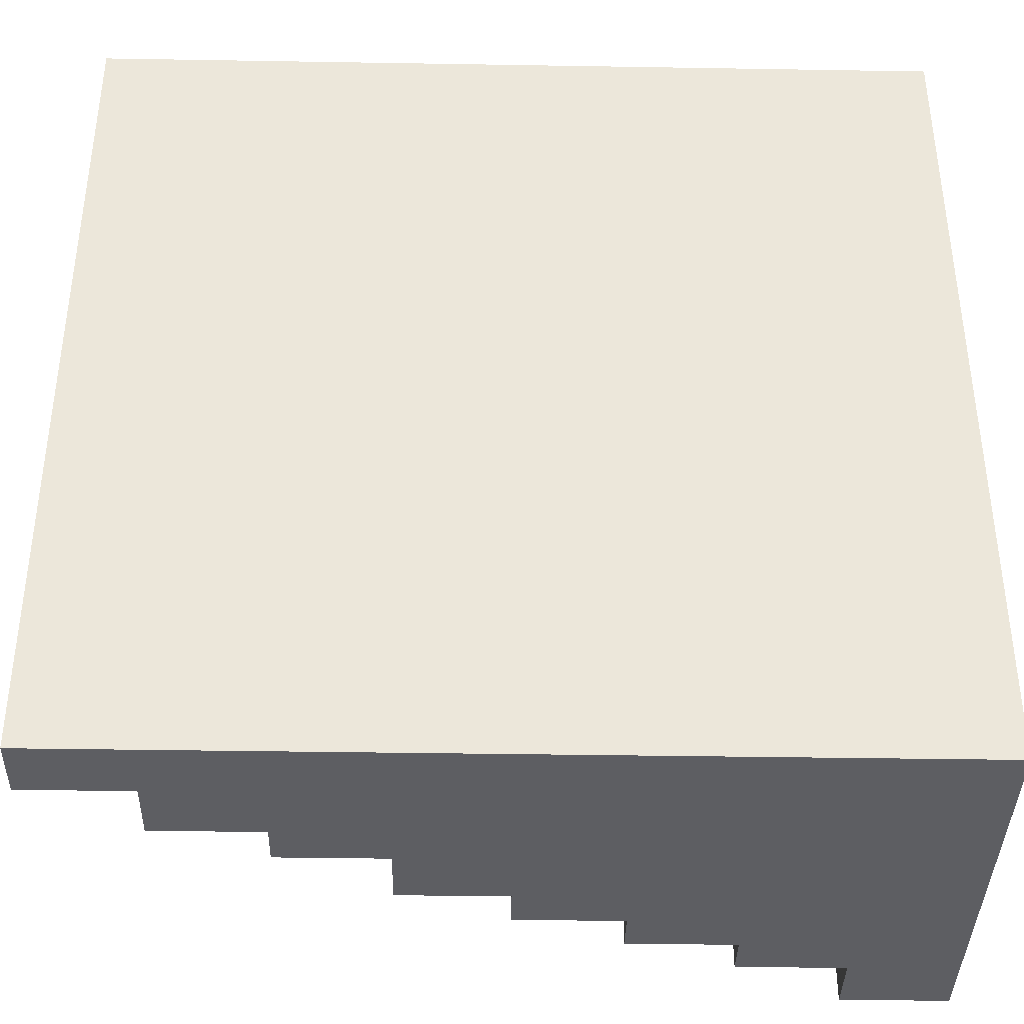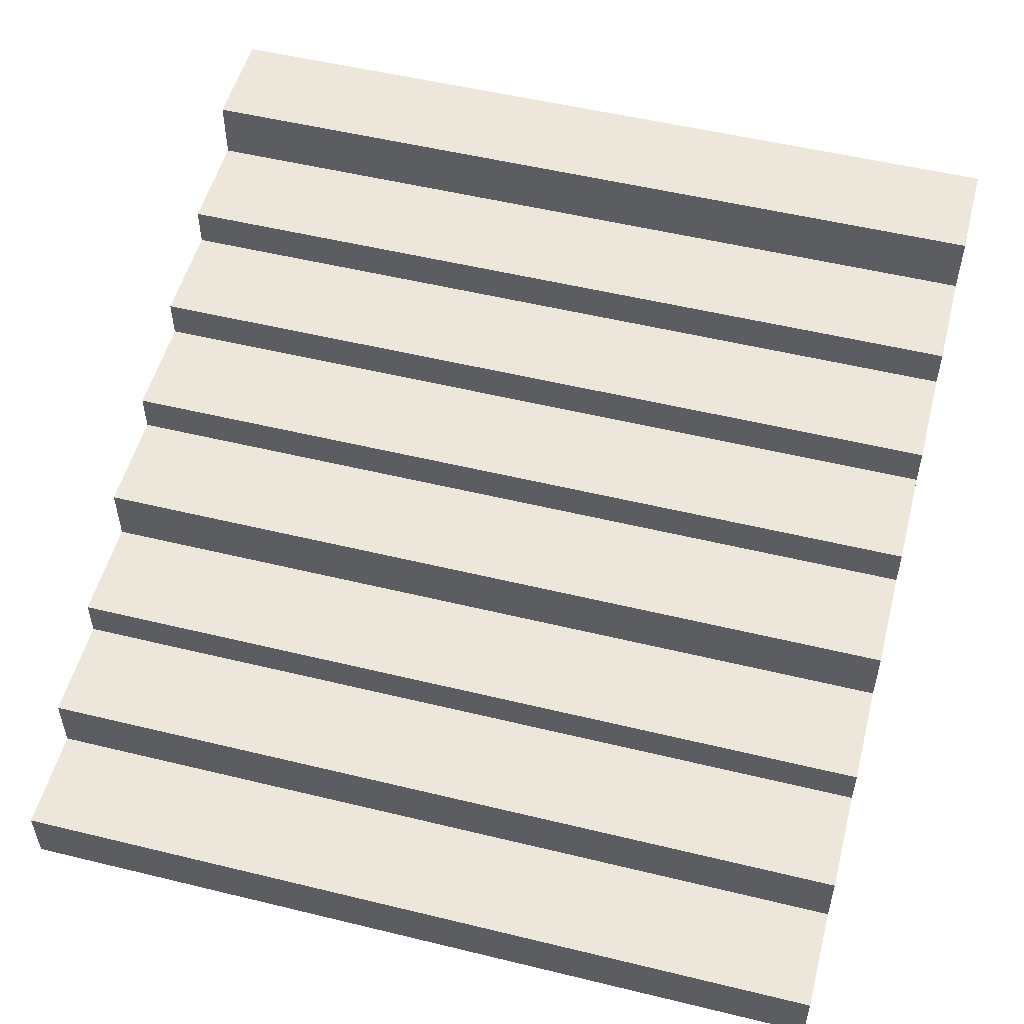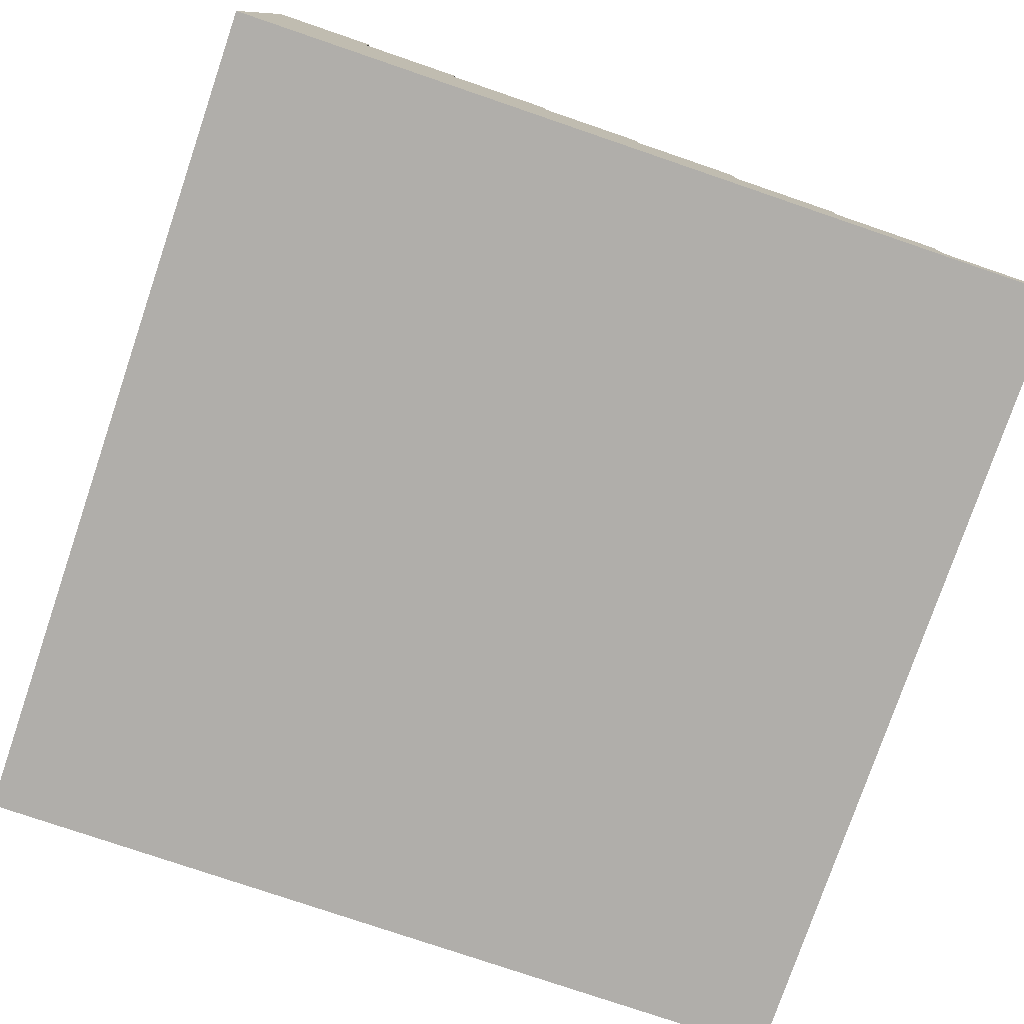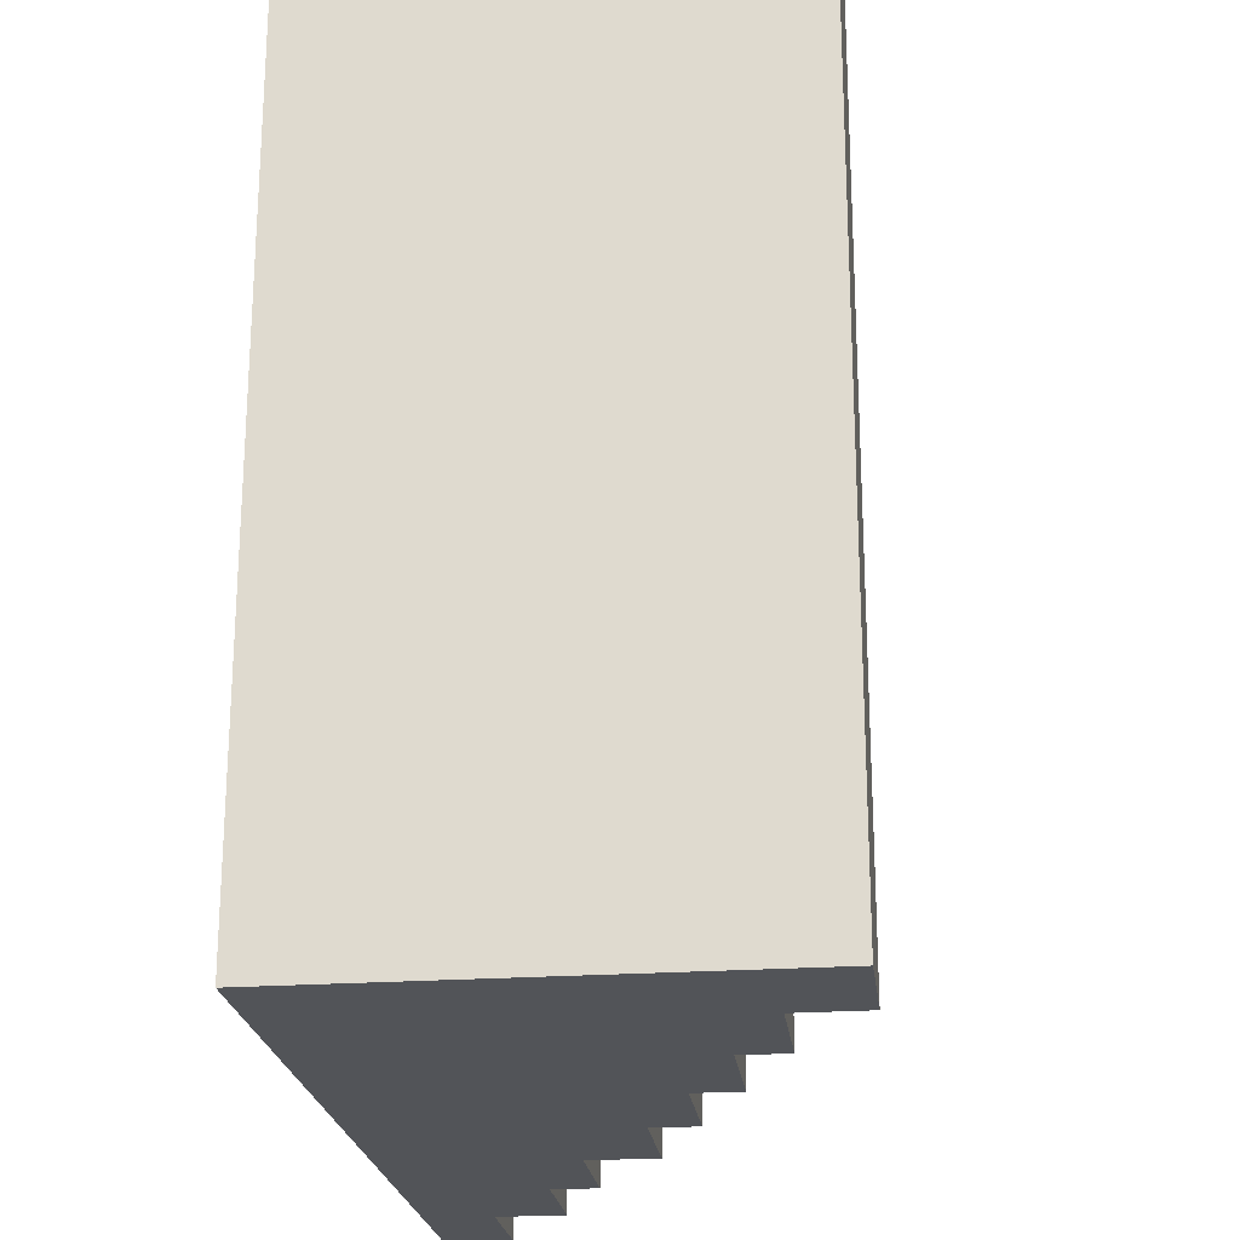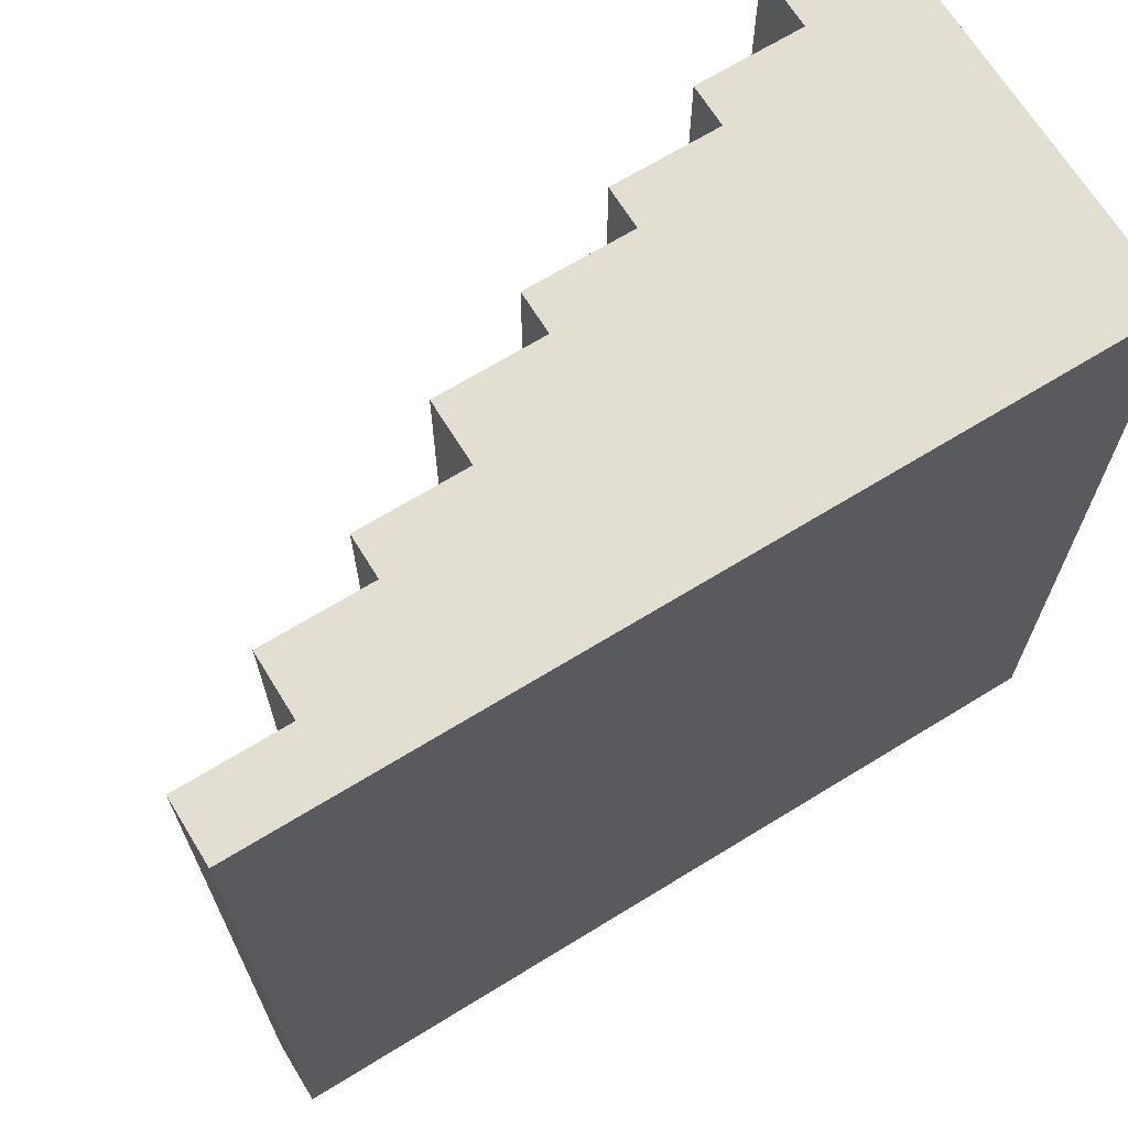
<metadata>
{"format":"obj","ext":"obj","renderer":"f3d","projection":"perspective","resolution":1024,"background":"white","views":[{"elev":-38.6,"azim":-1.2,"up":"+Z"},{"elev":53.0,"azim":-75.4,"up":"+Y"},{"elev":-77.8,"azim":161.2,"up":"+Y"},{"elev":-22.8,"azim":96.9,"up":"+Z"},{"elev":68.0,"azim":-31.6,"up":"+Z"}]}
</metadata>
<code>
o
v -2 0 2
v -2 0 -2
v -2 0.3 2
v -2 0.3 -2
v -1.5 0.3 2
v -1.5 0.3 -2
v -1.5 0.6 2
v -1.5 0.6 -2
v -1 0.6 2
v -1 0.6 -2
v -1 0.8 2
v -1 0.8 -2
v -0.5 0.8 2
v -0.5 0.8 -2
v -0.5 1.1 2
v -0.5 1.1 -2
v 2.384e-07 1.1 2
v 2.384e-07 1.1 -2
v 2.384e-07 1.3 2
v 2.384e-07 1.3 -2
v 0.5 1.3 2
v 0.5 1.3 -2
v 0.5 1.5 2
v 0.5 1.5 -2
v 1 1.5 2
v 1 1.5 -2
v 1 1.7 2
v 1 1.7 -2
v 1.5 1.7 2
v 1.5 1.7 -2
v 1.5 2 2
v 1.5 2 -2
v 2 0 2
v 2 0 -2
v 2 0.2 2
v 2 0.2 -2
v 2 0.3 2
v 2 0.3 -2
v 2 0.7 2
v 2 0.7 -2
v 2 0.8 2
v 2 0.8 -2
v 2 1.2 2
v 2 1.2 -2
v 2 1.3 2
v 2 1.3 -2
v 2 1.6 2
v 2 1.6 -2
v 2 1.7 2
v 2 1.7 -2
v 2 2 2
v 2 2 -2
v -2 0 2
v -2 0.3 2
v -1.5 0 2
v -1.5 0.3 2
v -1.5 0.6 2
v -1.4 0 2
v -1.4 0.2 2
v -1 0.6 2
v -1 0.8 2
v -0.5 0.3 2
v -0.5 0.8 2
v -0.5 1.1 2
v -0.4 0.3 2
v -0.4 0.7 2
v 2.384e-07 1.1 2
v 2.384e-07 1.3 2
v 0.2 0.3 2
v 0.2 0.7 2
v 0.3 0.3 2
v 0.3 0.7 2
v 0.5 0 2
v 0.5 0.2 2
v 0.5 1.3 2
v 0.5 1.5 2
v 0.6 0 2
v 0.6 0.2 2
v 0.6 0.8 2
v 0.6 1.3 2
v 0.7 0.8 2
v 0.7 1.2 2
v 0.9 0.3 2
v 0.9 0.7 2
v 1 0.3 2
v 1 0.7 2
v 1 1.5 2
v 1 1.7 2
v 1.2 0.8 2
v 1.2 1.2 2
v 1.3 0.8 2
v 1.3 1.2 2
v 1.5 1.3 2
v 1.5 1.7 2
v 1.5 2 2
v 1.6 1.3 2
v 1.6 1.6 2
v 1.7 0.3 2
v 1.7 0.7 2
v 1.8 0.3 2
v 1.8 0.7 2
v 2 0 2
v 2 0.2 2
v 2 0.3 2
v 2 0.7 2
v 2 0.8 2
v 2 1.2 2
v 2 1.3 2
v 2 1.6 2
v 2 1.7 2
v 2 2 2
v -2 0 -2
v -2 0.3 -2
v -1.5 0 -2
v -1.5 0.3 -2
v -1.5 0.6 -2
v -1.4 0 -2
v -1.4 0.2 -2
v -1 0.6 -2
v -1 0.8 -2
v -0.8 0 -2
v -0.8 0.2 -2
v -0.7 0 -2
v -0.7 0.2 -2
v -0.5 0.3 -2
v -0.5 0.8 -2
v -0.5 1.1 -2
v -0.4 0.3 -2
v -0.4 0.7 -2
v 2.384e-07 1.1 -2
v 2.384e-07 1.3 -2
v 0.2 0.3 -2
v 0.2 0.7 -2
v 0.3 0.3 -2
v 0.3 0.7 -2
v 0.5 0.8 -2
v 0.5 1.3 -2
v 0.5 1.5 -2
v 0.6 0.8 -2
v 0.6 1.2 -2
v 0.9 0 -2
v 0.9 0.2 -2
v 1 0 -2
v 1 0.2 -2
v 1 1.5 -2
v 1 1.7 -2
v 1.2 0.8 -2
v 1.2 1.2 -2
v 1.3 0.8 -2
v 1.3 1.2 -2
v 1.5 0.3 -2
v 1.5 0.7 -2
v 1.5 1.3 -2
v 1.5 1.7 -2
v 1.5 2 -2
v 1.6 0.3 -2
v 1.6 0.7 -2
v 1.6 1.3 -2
v 1.6 1.6 -2
v 2 0 -2
v 2 0.2 -2
v 2 0.3 -2
v 2 0.7 -2
v 2 0.8 -2
v 2 1.2 -2
v 2 1.3 -2
v 2 1.6 -2
v 2 1.7 -2
v 2 2 -2
v -2 0 2
v -1.5 0 2
v -1.4 0 2
v 0.5 0 2
v 0.6 0 2
v 2 0 2
v -1.5 0 1.9
v -1.4 0 1.9
v 0.5 0 1.9
v 0.6 0 1.9
v -1.5 0 -1.9
v -1.4 0 -1.9
v -0.8 0 -1.9
v -0.7 0 -1.9
v 0.9 0 -1.9
v 1 0 -1.9
v -2 0 -2
v -1.5 0 -2
v -1.4 0 -2
v -0.8 0 -2
v -0.7 0 -2
v 0.9 0 -2
v 1 0 -2
v 2 0 -2
v -2 0.3 2
v -1.5 0.3 2
v -2 0.3 -2
v -1.5 0.3 -2
v -1.5 0.6 2
v -1 0.6 2
v -1.5 0.6 -2
v -1 0.6 -2
v -1 0.8 2
v -0.5 0.8 2
v -1 0.8 -2
v -0.5 0.8 -2
v -0.5 1.1 2
v 2.384e-07 1.1 2
v -0.5 1.1 -2
v 2.384e-07 1.1 -2
v 2.384e-07 1.3 2
v 0.5 1.3 2
v 2.384e-07 1.3 -2
v 0.5 1.3 -2
v 0.5 1.5 2
v 1 1.5 2
v 0.5 1.5 -2
v 1 1.5 -2
v 1 1.7 2
v 1.5 1.7 2
v 1 1.7 -2
v 1.5 1.7 -2
v 1.5 2 2
v 2 2 2
v 1.5 2 -2
v 2 2 -2
f 3 2 1
f 4 2 3
f 7 6 5
f 8 6 7
f 11 10 9
f 12 10 11
f 15 14 13
f 16 14 15
f 19 18 17
f 20 18 19
f 23 22 21
f 24 22 23
f 27 26 25
f 28 26 27
f 31 30 29
f 32 30 31
f 33 34 35
f 35 34 36
f 35 36 37
f 37 36 38
f 37 38 39
f 39 38 40
f 39 40 41
f 41 40 42
f 41 42 43
f 43 42 44
f 43 44 45
f 45 44 46
f 45 46 47
f 47 46 48
f 47 48 49
f 49 48 50
f 49 50 51
f 51 50 52
f 55 54 53
f 56 54 55
f 58 56 55
f 59 56 58
f 60 57 56
f 62 56 59
f 62 61 60
f 62 60 56
f 63 61 62
f 65 62 59
f 65 63 62
f 66 63 65
f 67 64 63
f 69 65 59
f 69 66 65
f 70 63 66
f 70 66 69
f 71 69 59
f 71 70 69
f 72 63 70
f 72 70 71
f 73 59 58
f 74 71 59
f 74 59 73
f 75 68 67
f 77 74 73
f 78 71 74
f 78 74 77
f 79 63 72
f 79 67 63
f 79 76 75
f 79 75 67
f 80 76 79
f 81 79 72
f 81 80 79
f 82 80 81
f 83 71 78
f 83 72 71
f 84 81 72
f 84 72 83
f 85 83 78
f 85 84 83
f 86 81 84
f 86 84 85
f 87 76 80
f 89 82 81
f 89 81 86
f 90 80 82
f 90 82 89
f 91 89 86
f 91 90 89
f 92 80 90
f 92 90 91
f 93 88 87
f 93 80 92
f 93 87 80
f 94 88 93
f 96 93 92
f 96 94 93
f 97 94 96
f 98 86 85
f 98 85 78
f 99 91 86
f 99 86 98
f 100 98 78
f 100 99 98
f 101 91 99
f 101 99 100
f 102 78 77
f 103 100 78
f 103 78 102
f 104 101 100
f 104 100 103
f 105 91 101
f 105 101 104
f 106 92 91
f 106 91 105
f 107 96 92
f 107 92 106
f 108 97 96
f 108 96 107
f 109 94 97
f 109 97 108
f 110 95 94
f 110 94 109
f 111 95 110
f 112 113 114
f 114 113 115
f 114 115 117
f 117 115 118
f 115 116 119
f 117 118 121
f 118 115 122
f 121 118 122
f 121 122 123
f 122 115 124
f 123 122 124
f 119 120 125
f 124 115 125
f 115 119 125
f 125 120 126
f 124 125 128
f 125 126 128
f 128 126 129
f 126 127 130
f 124 128 132
f 128 129 132
f 129 126 133
f 132 129 133
f 124 132 134
f 132 133 134
f 133 126 135
f 134 133 135
f 130 131 136
f 135 126 136
f 126 130 136
f 136 131 137
f 135 136 139
f 136 137 139
f 139 137 140
f 123 124 141
f 124 134 142
f 141 124 142
f 141 142 143
f 142 134 144
f 143 142 144
f 137 138 145
f 135 139 147
f 139 140 147
f 140 137 148
f 147 140 148
f 135 147 149
f 147 148 149
f 148 137 150
f 149 148 150
f 134 135 151
f 144 134 151
f 135 149 152
f 151 135 152
f 150 137 153
f 145 146 153
f 137 145 153
f 153 146 154
f 144 151 156
f 151 152 156
f 152 149 157
f 156 152 157
f 153 154 158
f 150 153 158
f 158 154 159
f 143 144 160
f 144 156 161
f 160 144 161
f 156 157 162
f 161 156 162
f 157 149 163
f 162 157 163
f 149 150 164
f 163 149 164
f 150 158 165
f 164 150 165
f 158 159 166
f 165 158 166
f 159 154 167
f 166 159 167
f 154 155 168
f 167 154 168
f 168 155 169
f 176 171 170
f 176 172 171
f 177 173 172
f 177 172 176
f 178 174 173
f 178 173 177
f 179 175 174
f 179 174 178
f 180 178 177
f 180 177 176
f 180 179 178
f 180 176 170
f 181 179 180
f 182 179 181
f 183 179 182
f 184 175 179
f 184 179 183
f 185 175 184
f 186 180 170
f 187 181 180
f 187 180 186
f 188 182 181
f 188 181 187
f 189 183 182
f 189 182 188
f 190 184 183
f 190 183 189
f 191 185 184
f 191 184 190
f 192 175 185
f 192 185 191
f 193 175 192
f 194 195 196
f 196 195 197
f 198 199 200
f 200 199 201
f 202 203 204
f 204 203 205
f 206 207 208
f 208 207 209
f 210 211 212
f 212 211 213
f 214 215 216
f 216 215 217
f 218 219 220
f 220 219 221
f 222 223 224
f 224 223 225

</code>
